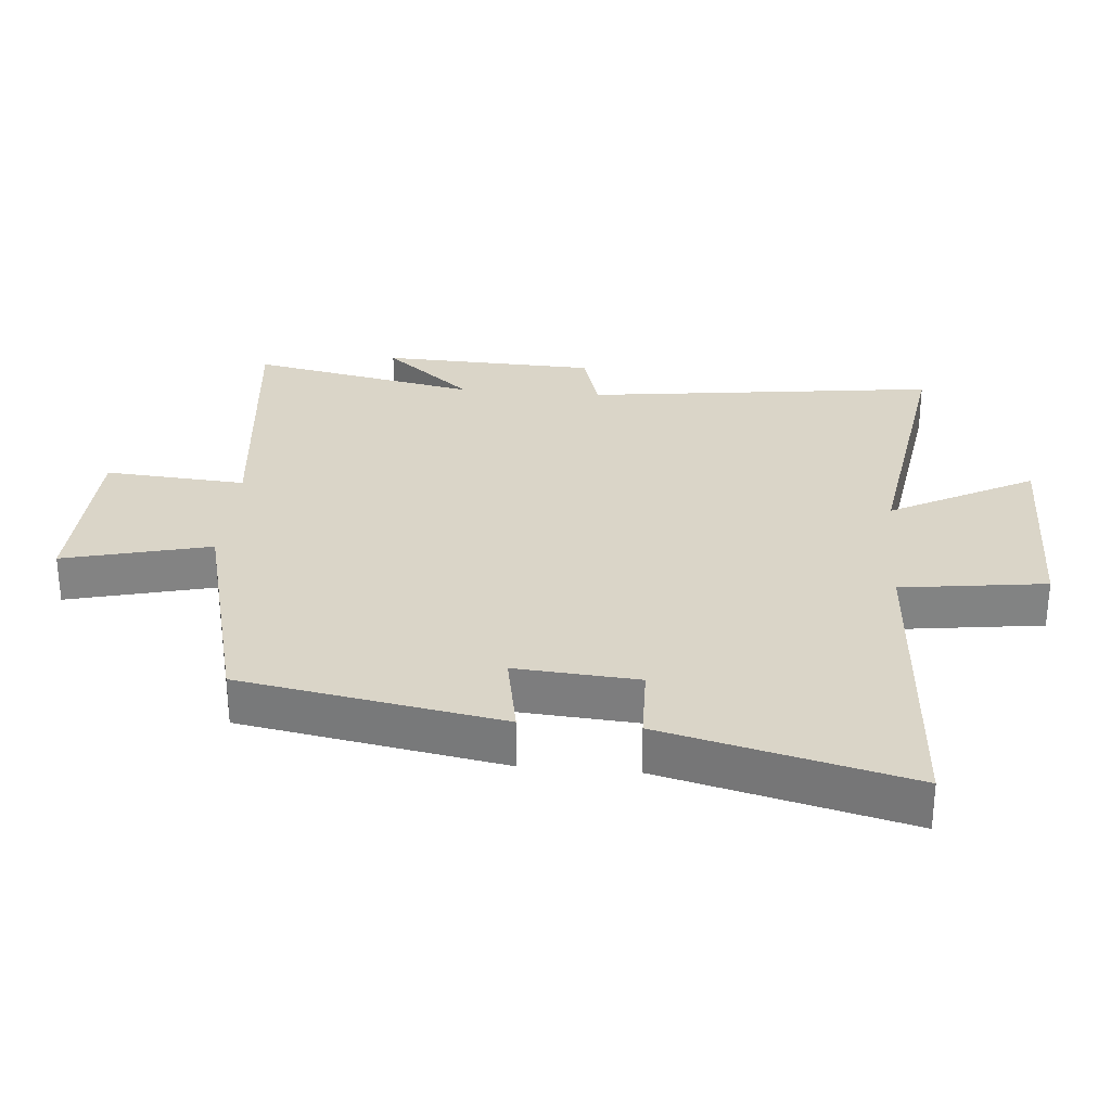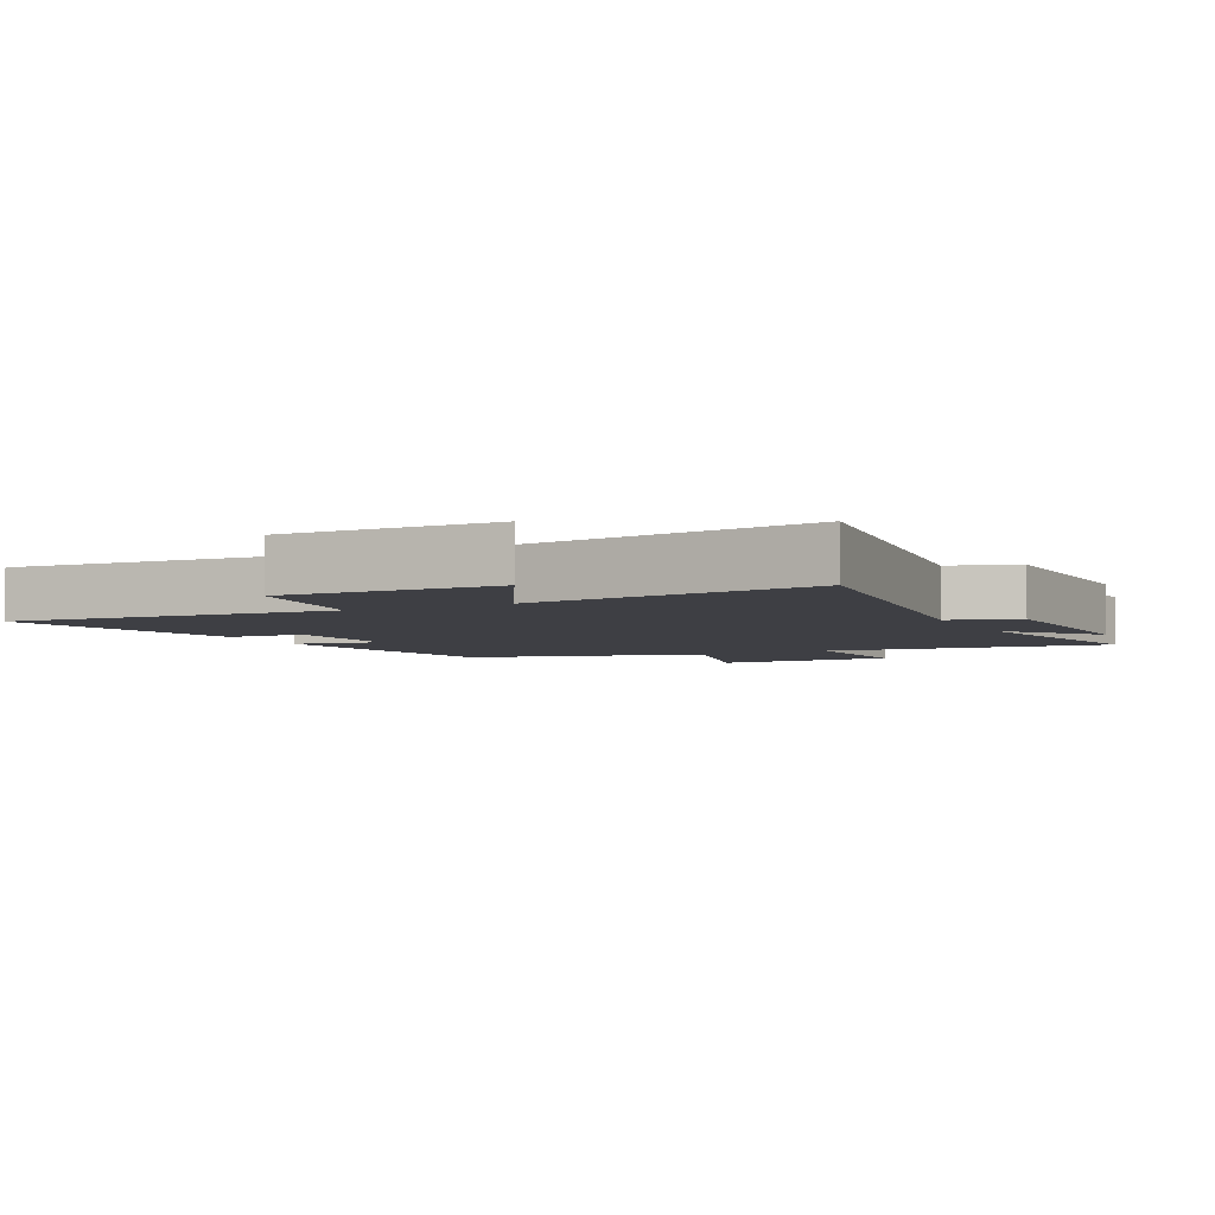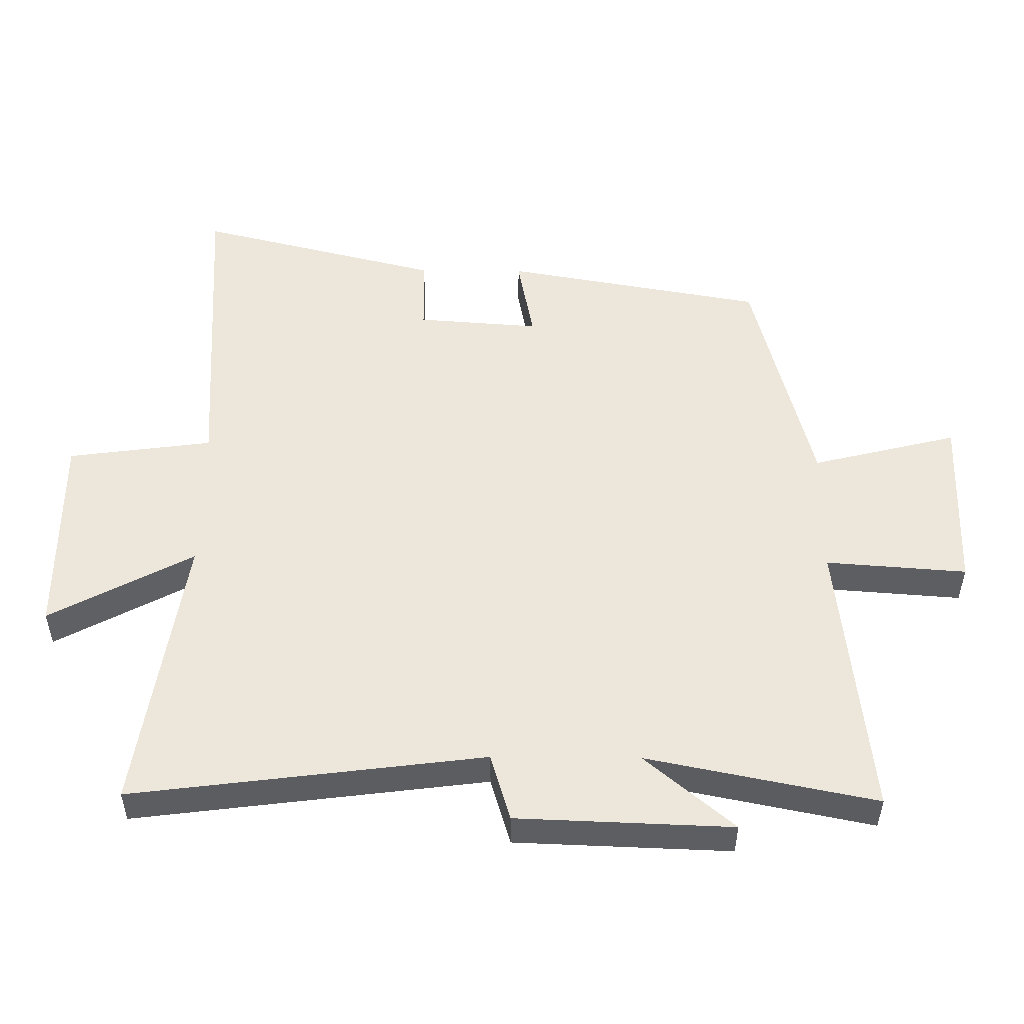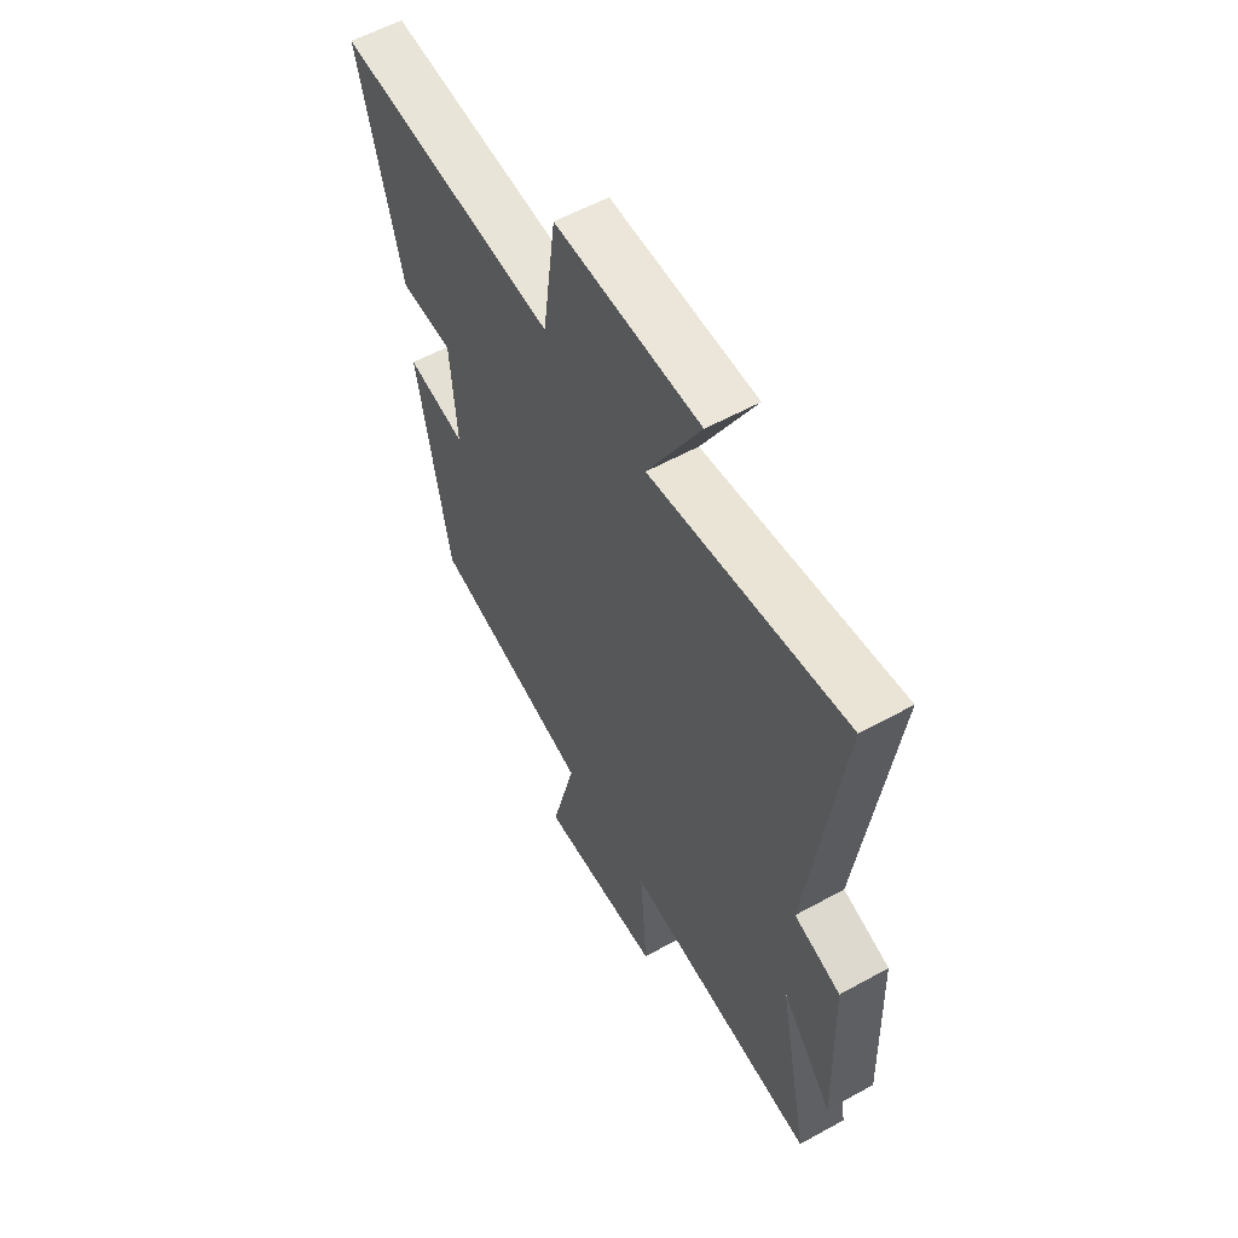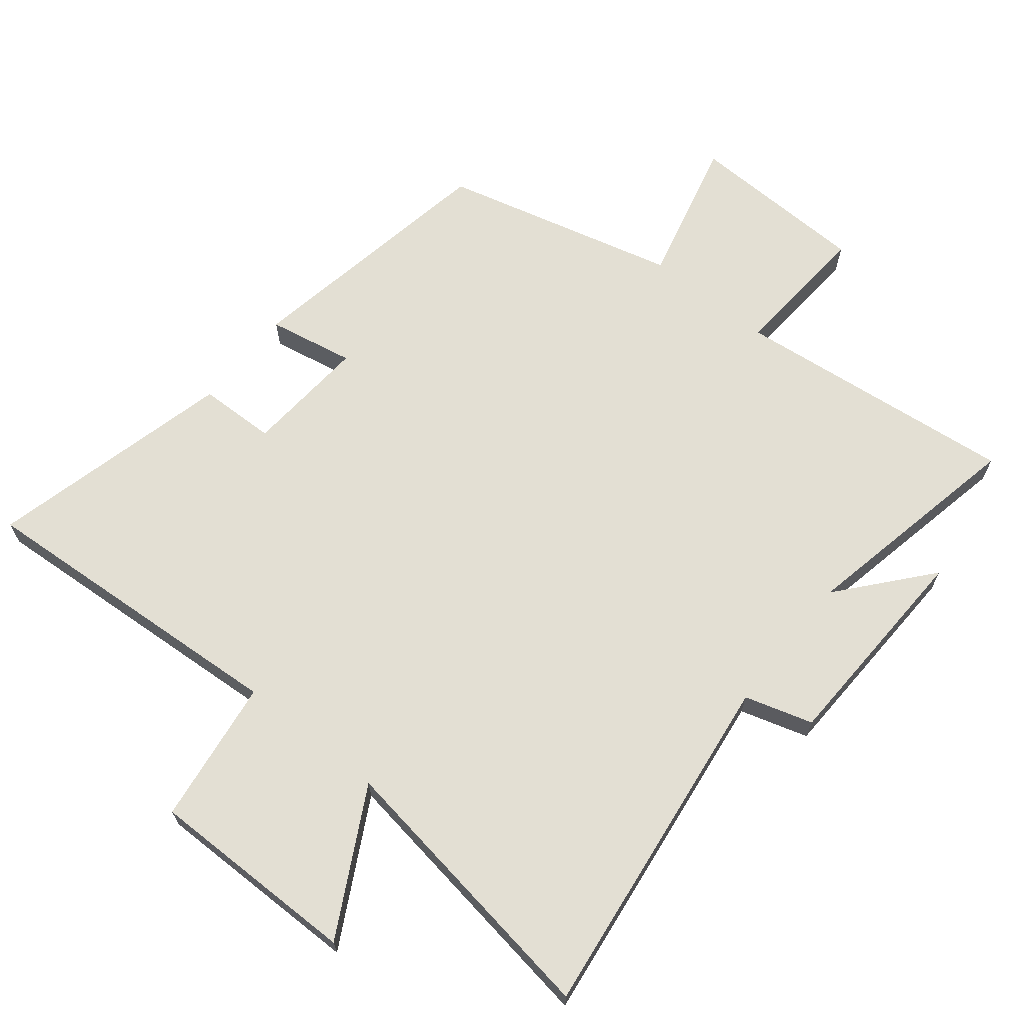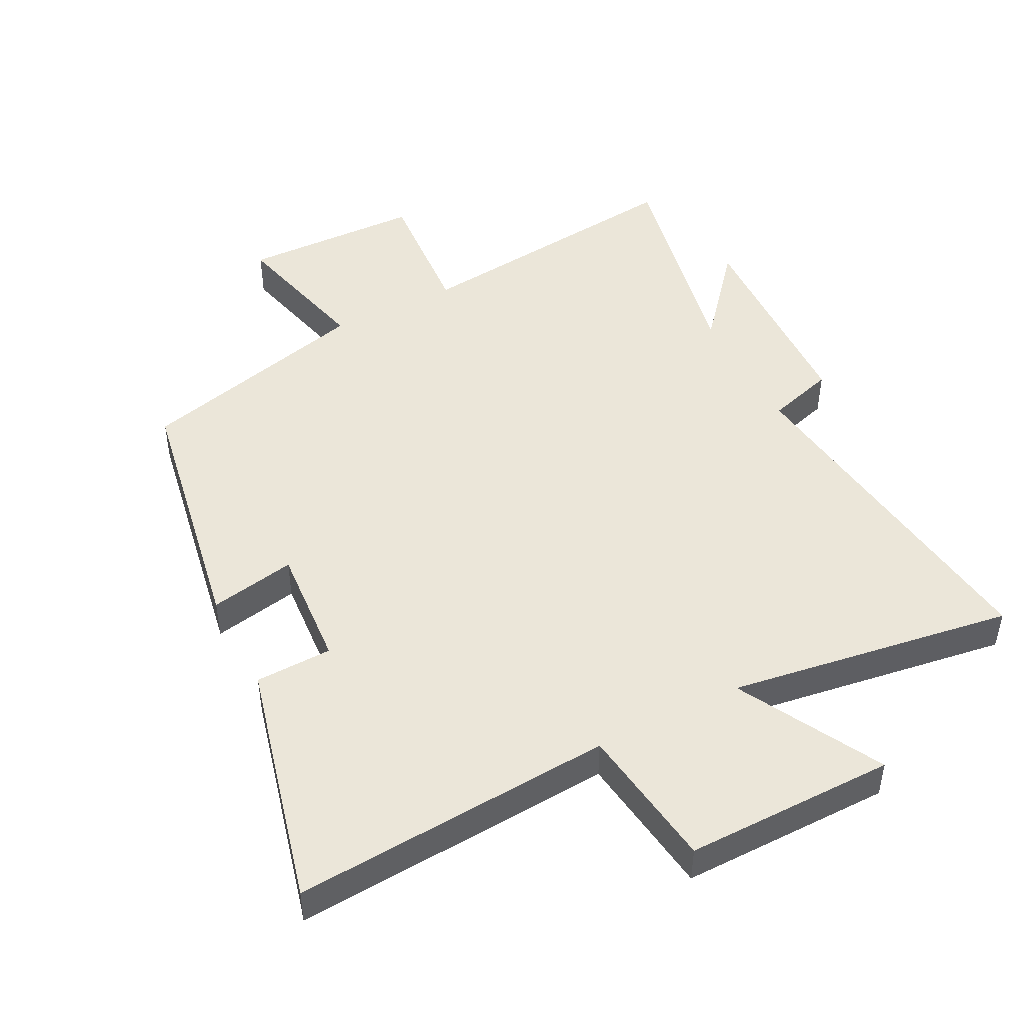
<metadata>
{"format":"obj","ext":"obj","renderer":"f3d","projection":"perspective","resolution":1024,"background":"white","views":[{"elev":29.3,"azim":-85.0,"up":"+Y"},{"elev":-4.5,"azim":26.0,"up":"+Y"},{"elev":51.8,"azim":90.5,"up":"+Y"},{"elev":57.5,"azim":60.2,"up":"+Z"},{"elev":66.9,"azim":38.8,"up":"+Y"},{"elev":47.4,"azim":-27.2,"up":"+Y"}]}
</metadata>
<code>
v 0.569 0.07 0.566
v 0.5 0.07 0.027
v 0.604 0.07 -0.004
v 0.616 0.07 -0.334
v 0.5 0.07 -0.197
v 0.571 0.07 -0.548
v 0.136 0.07 -0.5
v 0.152 0.07 -0.716
v -0.124 0.07 -0.724
v -0.068 0.07 -0.5
v -0.429 0.07 -0.408
v -0.5 0.07 -0.008
v -0.368 0.07 -0.033
v -0.382 0.07 0.155
v -0.5 0.07 0.158
v -0.594 0.07 0.533
v -0.102 0.07 0.5
v -0.072 0.07 0.722
v 0.25 0.07 0.72
v 0.132 0.07 0.5
v 0.569 0 0.566
v 0.5 0 0.027
v 0.604 0 -0.004
v 0.616 0 -0.334
v 0.5 0 -0.197
v 0.571 0 -0.548
v 0.136 0 -0.5
v 0.152 0 -0.716
v -0.124 0 -0.724
v -0.068 0 -0.5
v -0.429 0 -0.408
v -0.5 0 -0.008
v -0.368 0 -0.033
v -0.382 0 0.155
v -0.5 0 0.158
v -0.594 0 0.533
v -0.102 0 0.5
v -0.072 0 0.722
v 0.25 0 0.72
v 0.132 0 0.5
f 17 18 19 20
f 14 15 16 17
f 13 14 17 20
f 10 11 12 13
f 10 13 20 1
f 7 8 9 10
f 5 6 7
f 5 7 10
f 2 3 4 5
f 2 5 10
f 1 2 10
f 40 39 38 37
f 37 36 35 34
f 40 37 34 33
f 33 32 31 30
f 21 40 33 30
f 30 29 28 27
f 27 26 25
f 30 27 25
f 25 24 23 22
f 30 25 22
f 30 22 21
f 1 21 22 2
f 2 22 23 3
f 3 23 24 4
f 4 24 25 5
f 5 25 26 6
f 6 26 27 7
f 7 27 28 8
f 8 28 29 9
f 9 29 30 10
f 10 30 31 11
f 11 31 32 12
f 12 32 33 13
f 13 33 34 14
f 14 34 35 15
f 15 35 36 16
f 16 36 37 17
f 17 37 38 18
f 18 38 39 19
f 19 39 40 20
f 20 40 21 1

</code>
